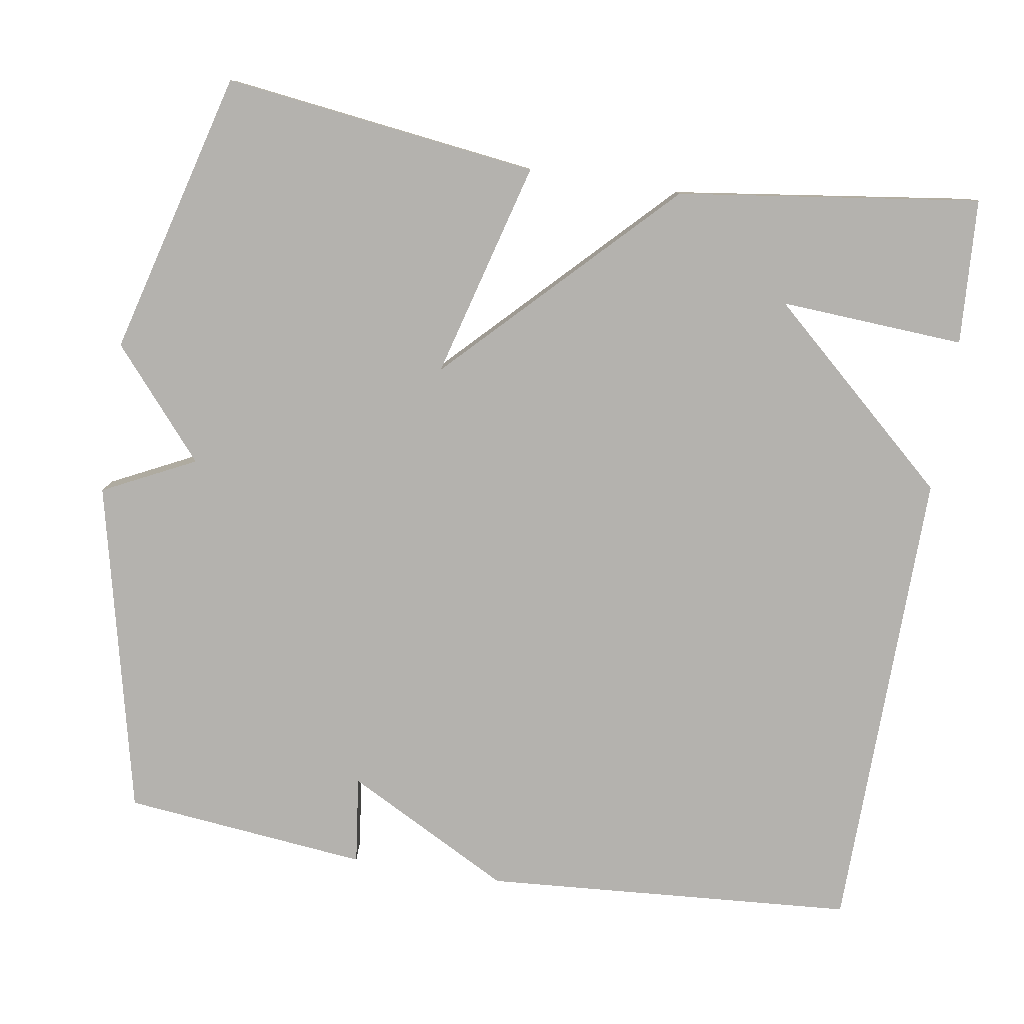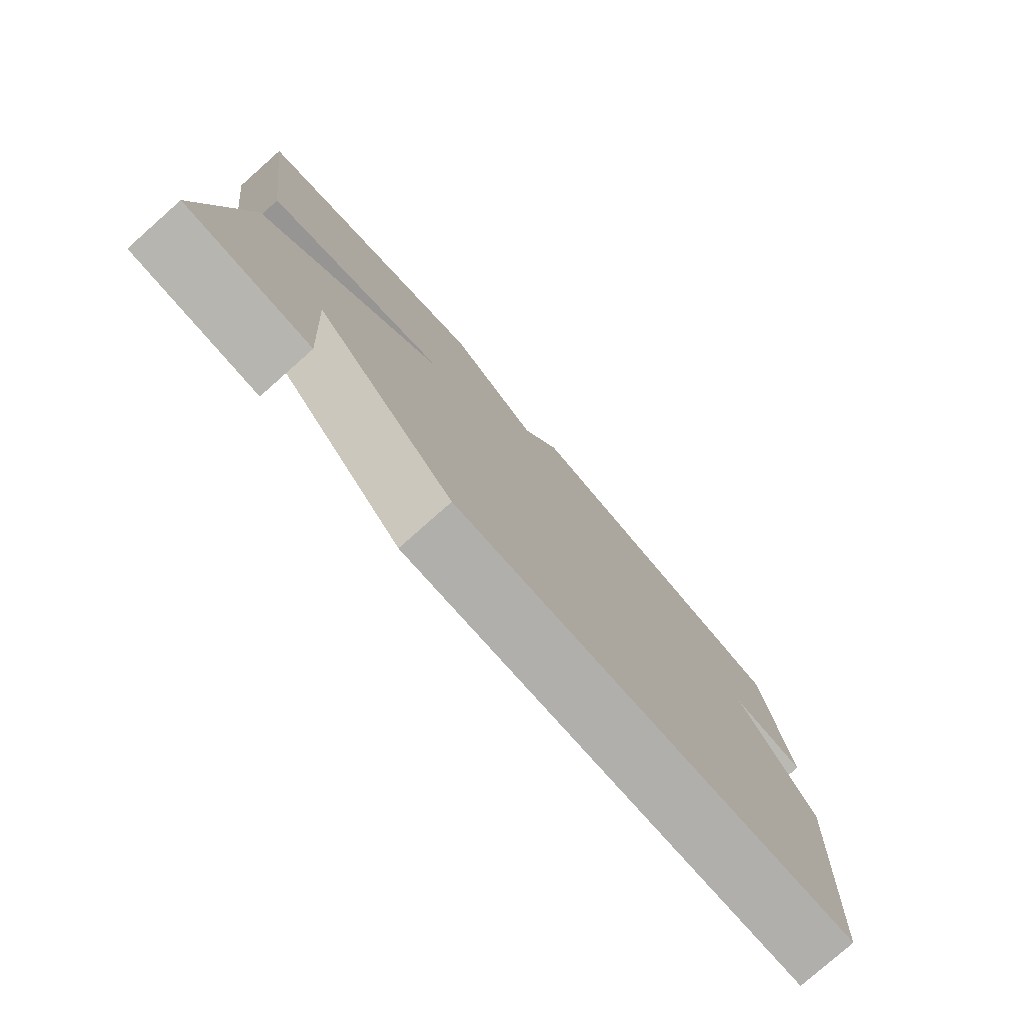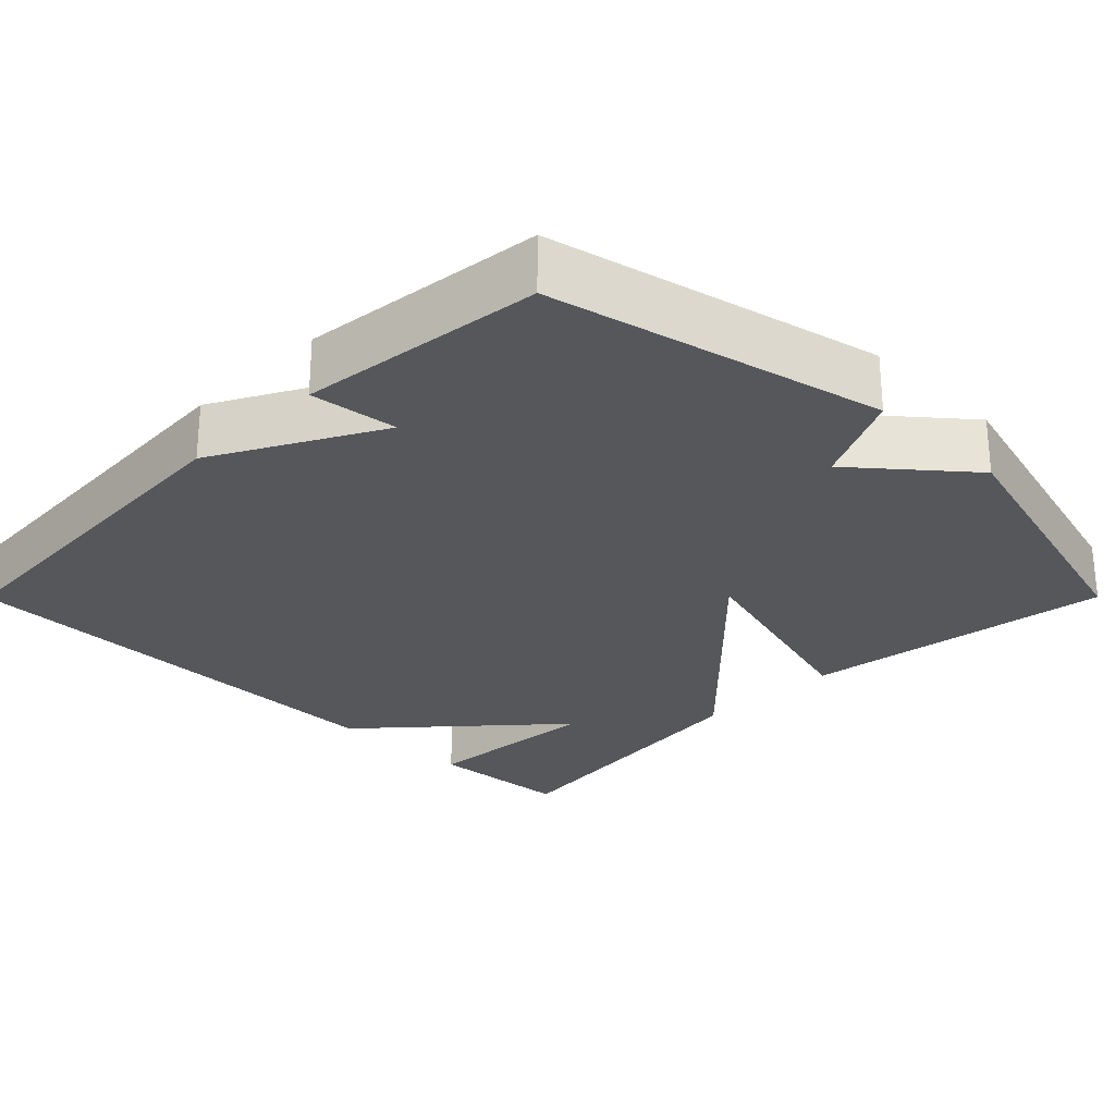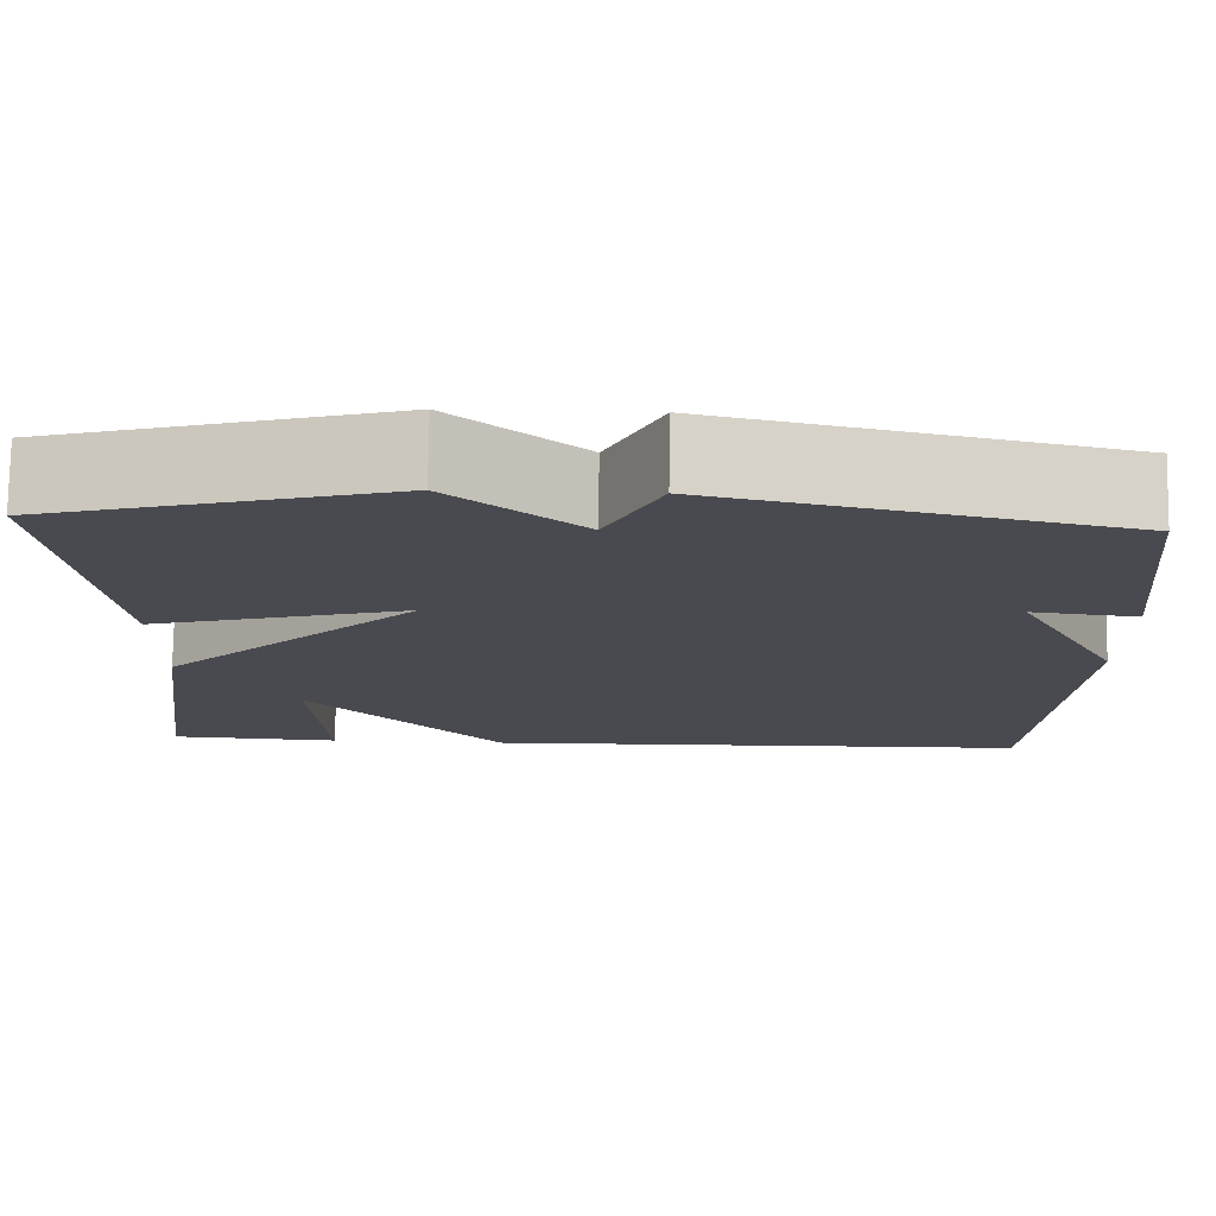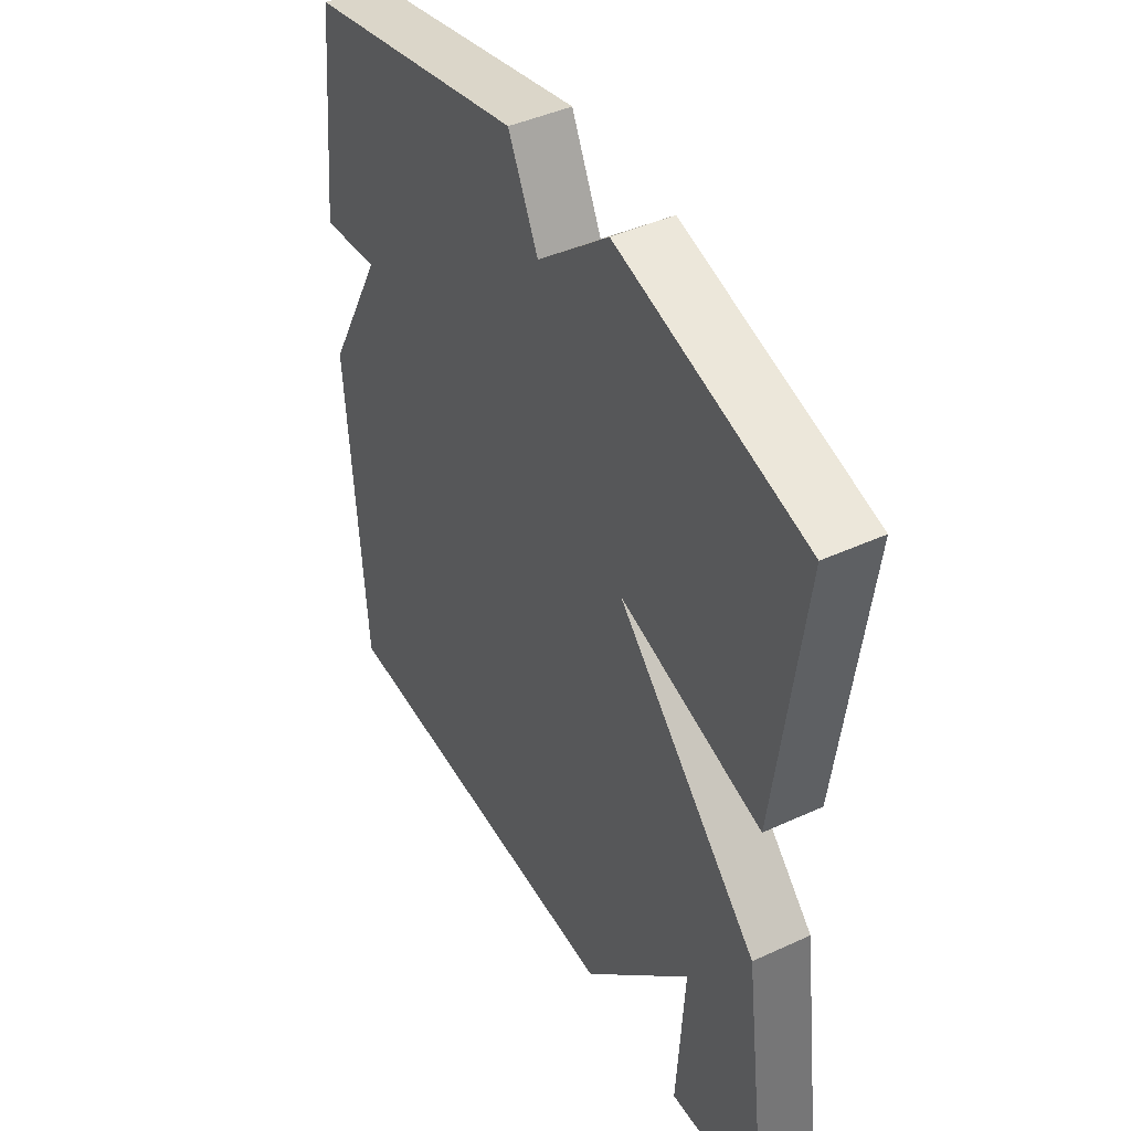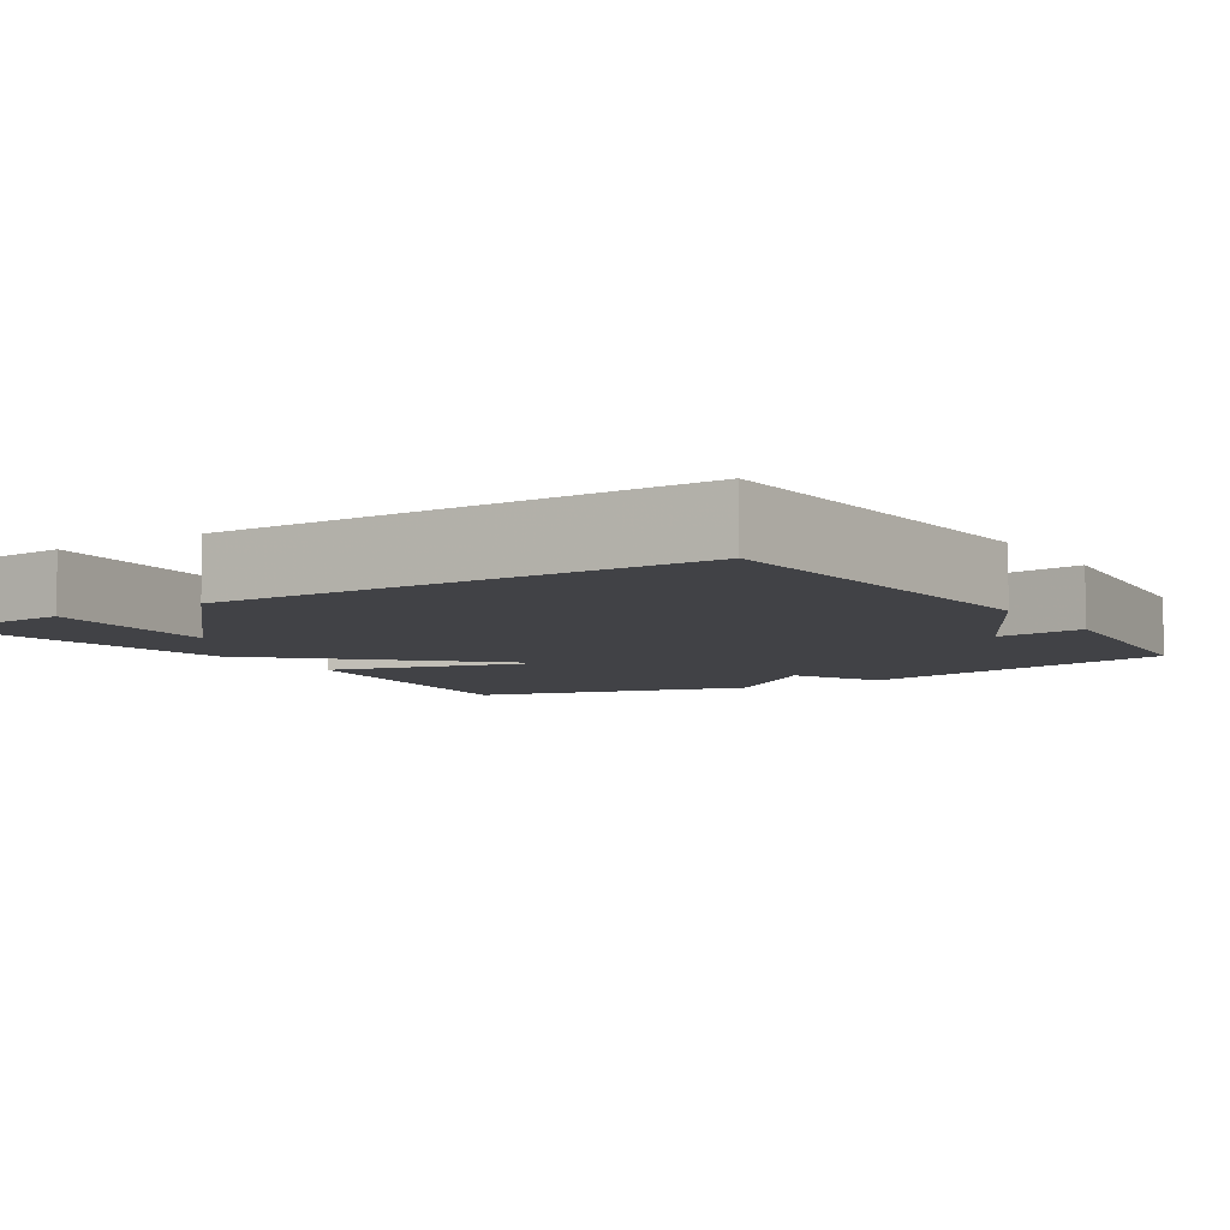
<metadata>
{"format":"obj","ext":"obj","renderer":"f3d","projection":"perspective","resolution":1024,"background":"white","views":[{"elev":-79.7,"azim":81.0,"up":"+Y"},{"elev":-78.9,"azim":131.5,"up":"+Z"},{"elev":-26.5,"azim":-44.9,"up":"+Y"},{"elev":76.5,"azim":-179.2,"up":"+Z"},{"elev":43.7,"azim":61.6,"up":"+Z"},{"elev":-6.7,"azim":-146.9,"up":"+Y"}]}
</metadata>
<code>
v -0.5 0.07 0.5
v -0.068 0.07 0.599
v -0.009 0.07 0.479
v 0.132 0.07 0.599
v 0.5 0.07 0.5
v 0.447 0.07 0.093
v 0.166 0.07 0.17
v 0.447 0.07 -0.107
v 0.5 0.07 -0.5
v 0.311 0.07 -0.511
v 0.326 0.07 -0.271
v 0.111 0.07 -0.511
v -0.5 0.07 -0.5
v -0.534 0.07 -0.017
v -0.42 0.07 0.197
v -0.534 0.07 0.183
v -0.5 0 0.5
v -0.068 0 0.599
v -0.009 0 0.479
v 0.132 0 0.599
v 0.5 0 0.5
v 0.447 0 0.093
v 0.166 0 0.17
v 0.447 0 -0.107
v 0.5 0 -0.5
v 0.311 0 -0.511
v 0.326 0 -0.271
v 0.111 0 -0.511
v -0.5 0 -0.5
v -0.534 0 -0.017
v -0.42 0 0.197
v -0.534 0 0.183
f 1 2 3
f 16 1 3
f 15 16 3
f 14 15 3
f 13 14 3
f 12 13 3
f 11 12 3
f 8 9 10 11
f 7 8 11
f 7 11 3
f 5 6 7
f 4 5 7
f 3 4 7
f 19 18 17
f 19 17 32
f 19 32 31
f 19 31 30
f 19 30 29
f 19 29 28
f 19 28 27
f 27 26 25 24
f 27 24 23
f 19 27 23
f 23 22 21
f 23 21 20
f 23 20 19
f 1 17 18 2
f 2 18 19 3
f 3 19 20 4
f 4 20 21 5
f 5 21 22 6
f 6 22 23 7
f 7 23 24 8
f 8 24 25 9
f 9 25 26 10
f 10 26 27 11
f 11 27 28 12
f 12 28 29 13
f 13 29 30 14
f 14 30 31 15
f 15 31 32 16
f 16 32 17 1

</code>
